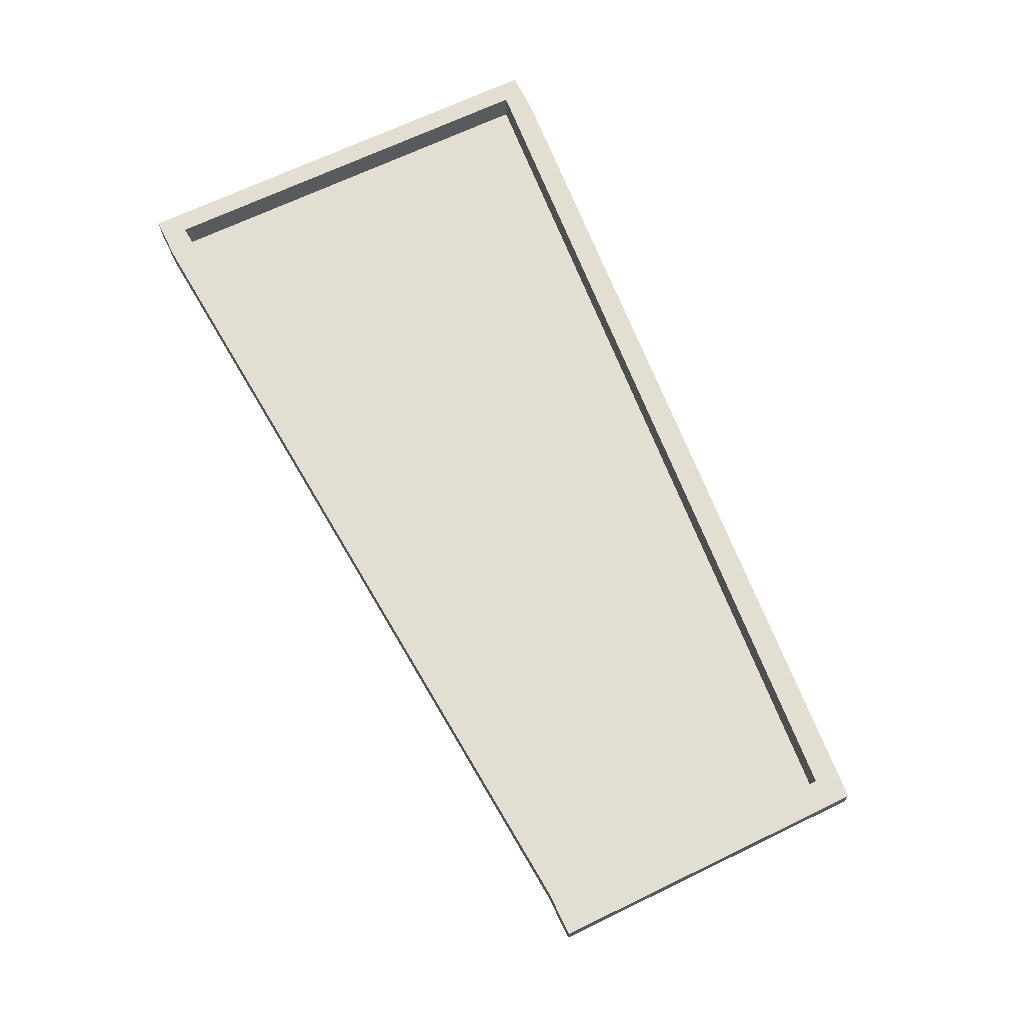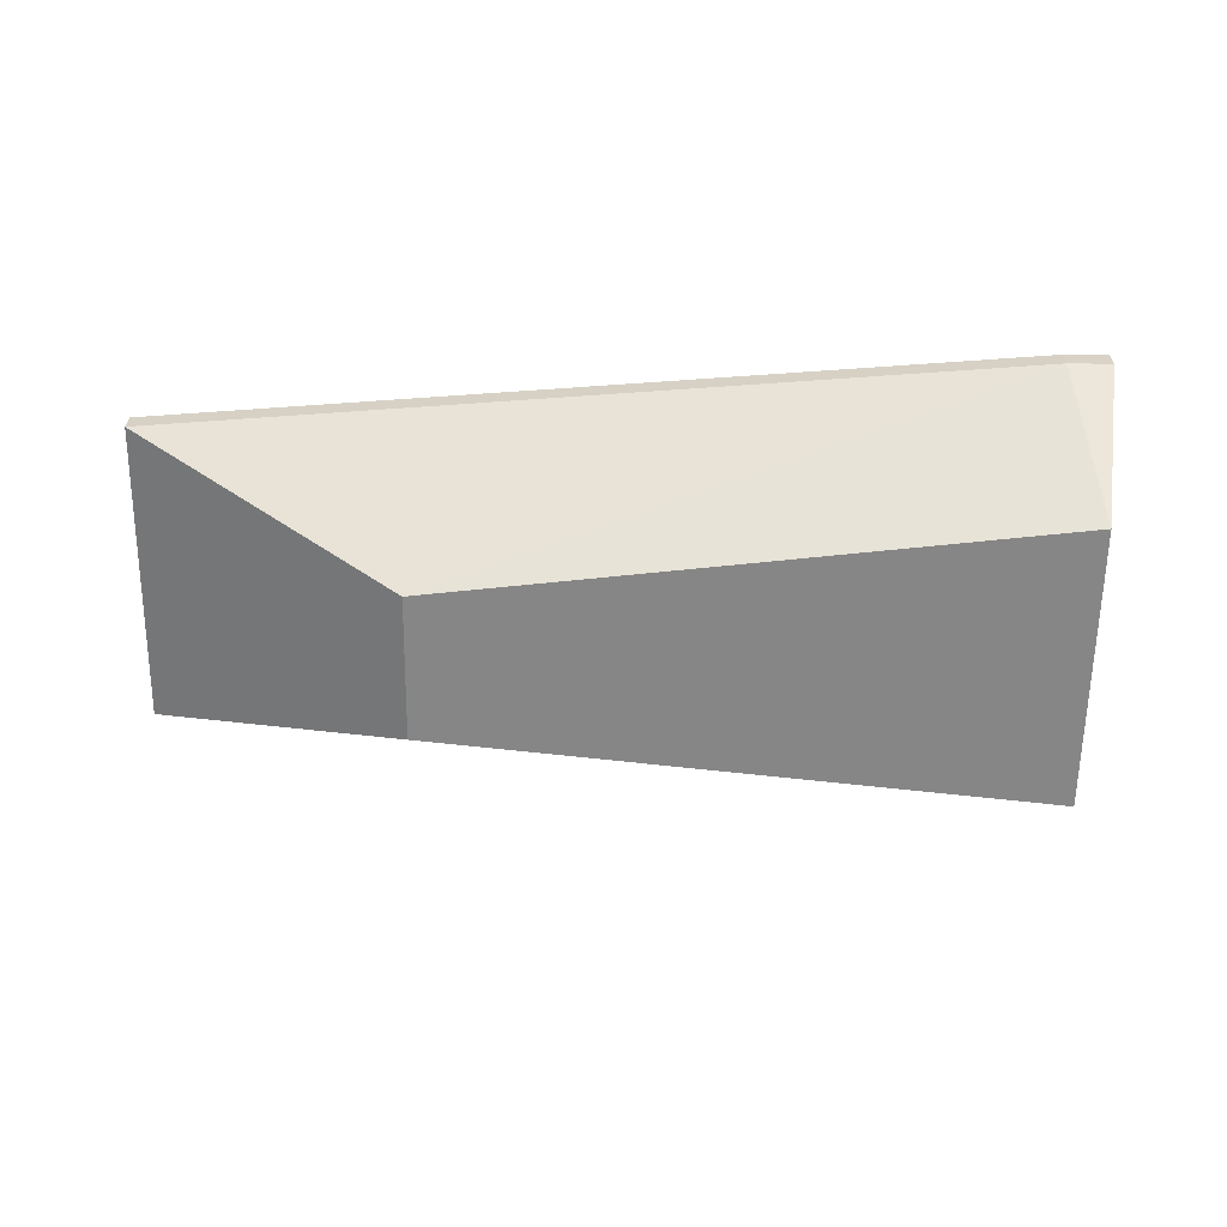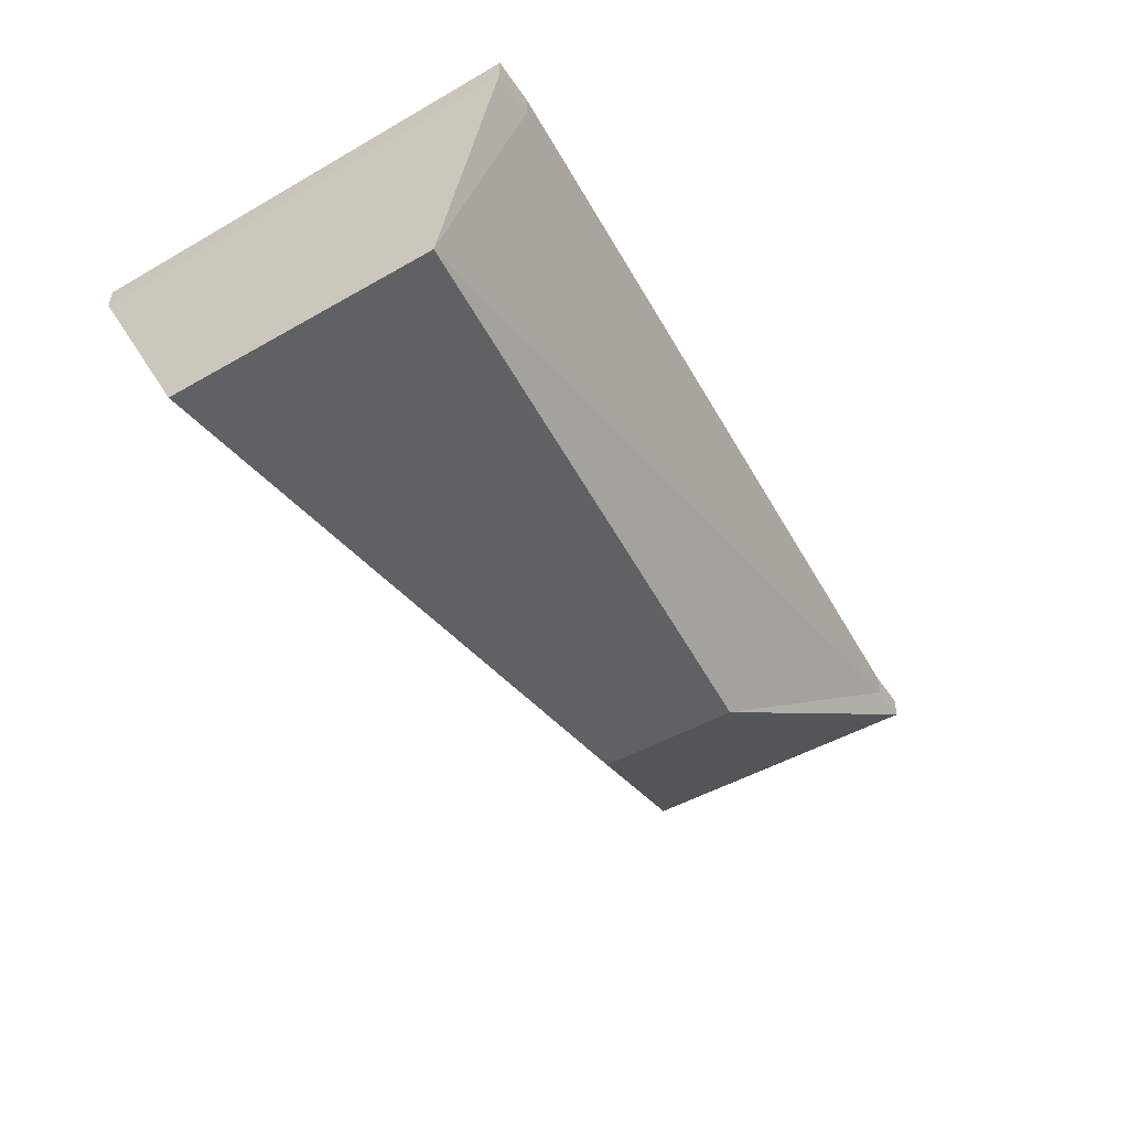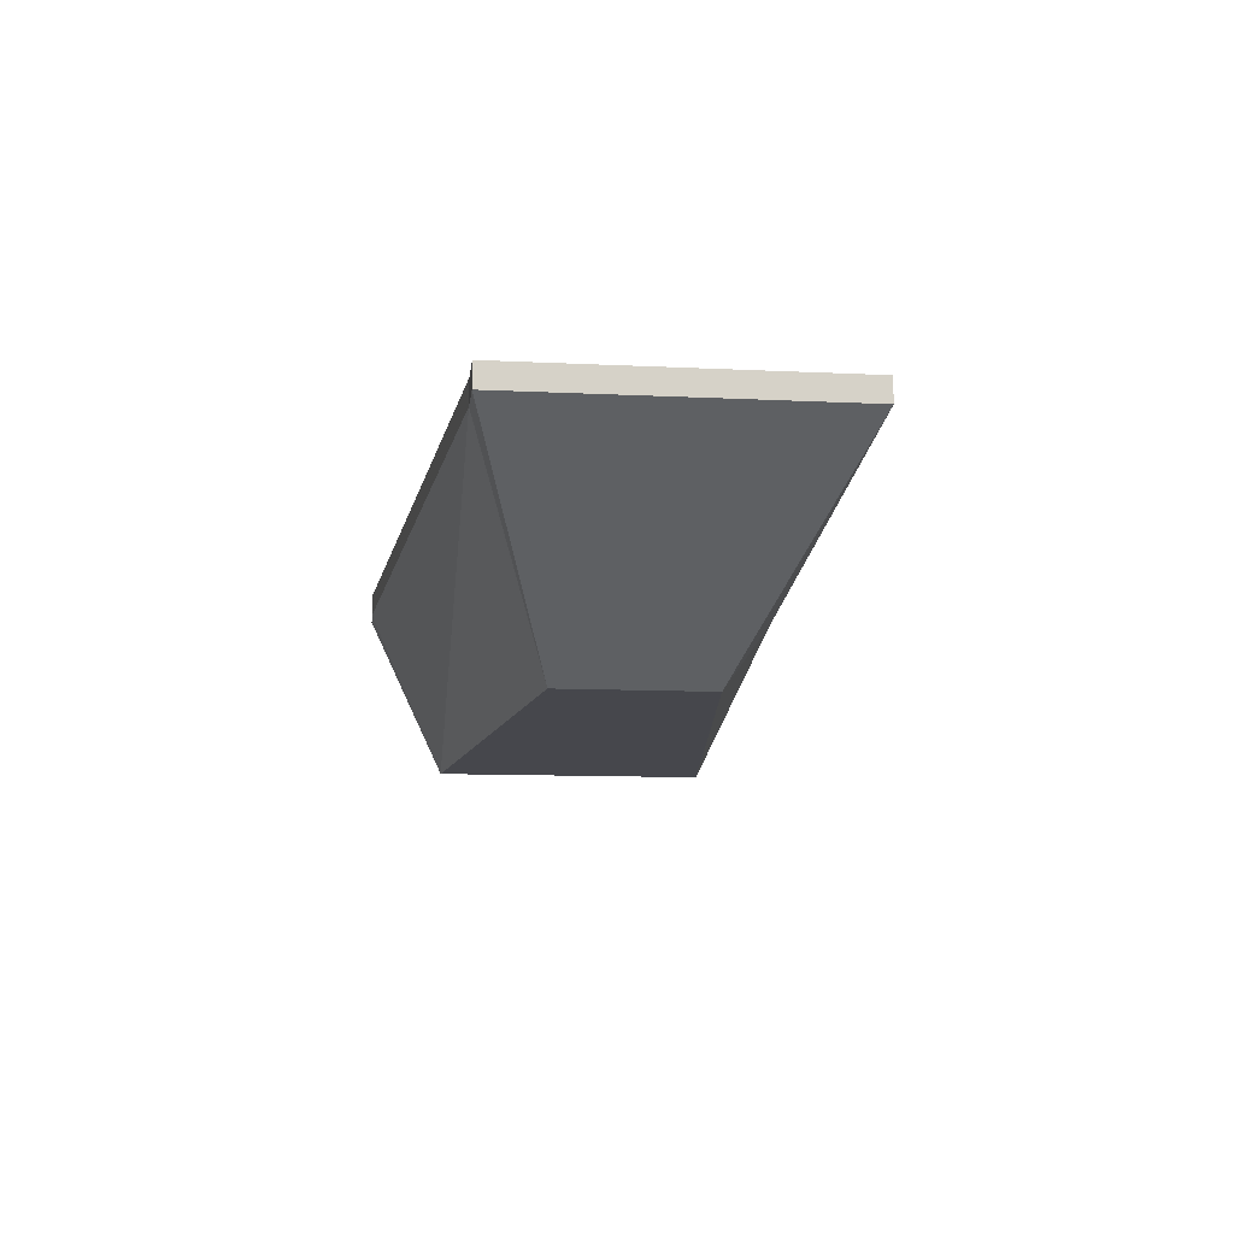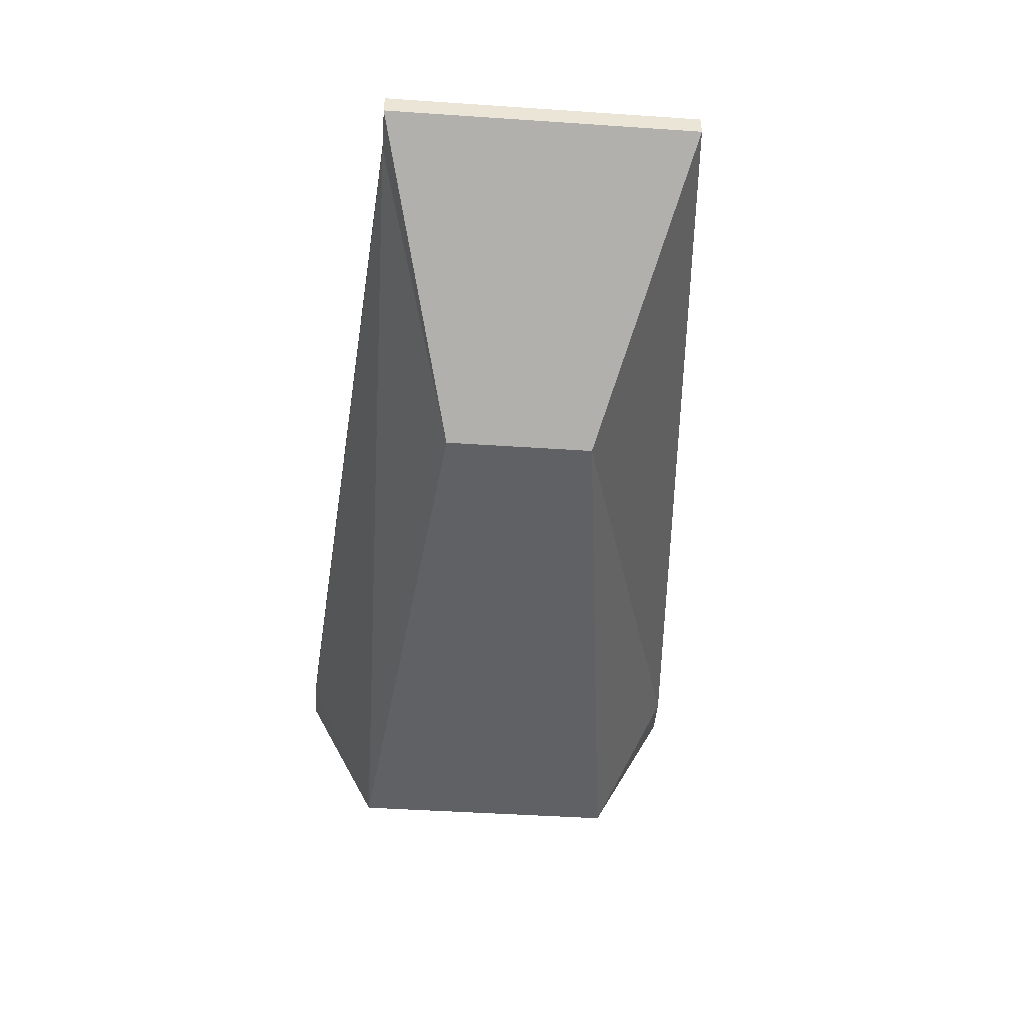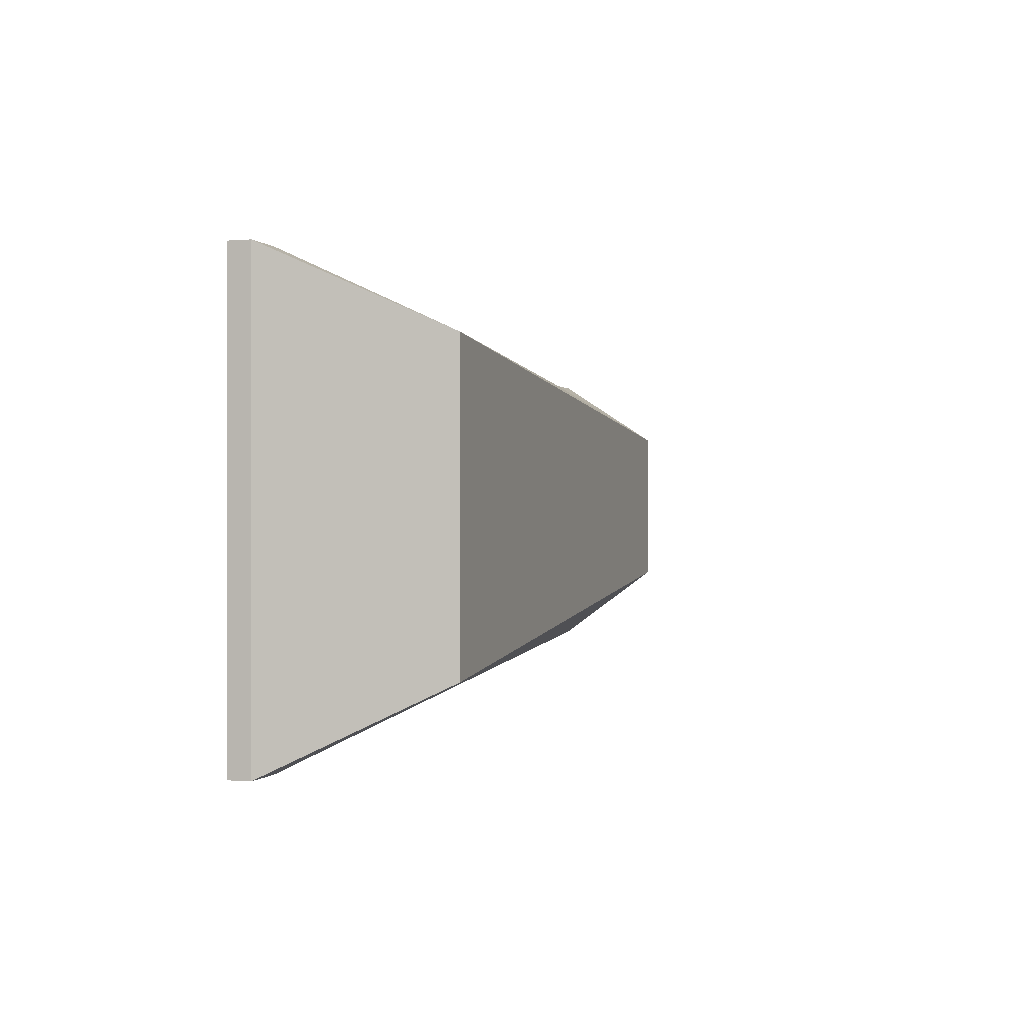
<metadata>
{"format":"obj","ext":"obj","renderer":"f3d","projection":"perspective","resolution":1024,"background":"white","views":[{"elev":67.8,"azim":64.2,"up":"+Y"},{"elev":-62.0,"azim":179.3,"up":"+Y"},{"elev":-48.1,"azim":-57.4,"up":"+Y"},{"elev":-10.9,"azim":83.2,"up":"+Y"},{"elev":-45.9,"azim":85.6,"up":"+Y"},{"elev":-0.2,"azim":-71.6,"up":"+Z"}]}
</metadata>
<code>
o Boat
g Cube
v 3.523 -1.853 -1.258
v -8.097 -1.853 -2.648
v 3.523 -1.853 1.519
v -8.097 -1.853 2.745
v -8.238 1.302 -3.837
v 8.116 1.302 -2.447
v 8.116 1.302 2.564
v -8.238 1.302 3.79
v -8.238 1.853 -3.837
v -8.238 1.853 3.79
v 8.116 1.853 -2.447
v 8.116 1.853 2.564
v -7.805 1.853 -4.242
v 8.629 1.853 -2.853
v 8.629 1.853 -2.076
v 8.629 1.853 2.235
v 8.629 1.853 3.016
v 7.81 1.853 3.016
v -7.805 1.853 4.242
v -8.629 1.853 -3.466
v -8.629 1.853 4.242
v -8.629 1.853 -4.242
v -8.629 1.432 4.242
v -8.629 1.432 -3.466
v -8.629 1.432 -4.242
v -7.805 1.432 -4.242
v 8.629 1.432 -2.853
v 8.629 1.432 -2.076
v 8.629 1.432 2.235
v 8.629 1.432 3.016
v 7.81 1.432 3.016
v -7.805 1.432 4.242
f 3 2 1
f 3 4 2
f 7 6 5
f 7 5 8
f 9 8 5
f 9 10 8
f 11 5 6
f 11 9 5
f 12 6 7
f 12 11 6
f 10 7 8
f 10 12 7
f 11 13 9
f 13 11 14
f 11 15 14
f 16 15 11
f 16 11 12
f 17 16 12
f 17 12 18
f 18 12 10
f 18 10 19
f 10 9 20
f 21 10 20
f 21 19 10
f 9 13 22
f 9 22 20
f 24 4 23
f 4 24 2
f 24 25 2
f 20 25 24
f 20 22 25
f 21 24 23
f 21 20 24
f 2 25 26
f 2 26 1
f 27 1 26
f 22 26 25
f 22 13 26
f 13 27 26
f 13 14 27
f 1 27 28
f 28 29 1
f 1 29 3
f 30 3 29
f 14 28 27
f 14 15 28
f 15 29 28
f 15 16 29
f 16 30 29
f 16 17 30
f 31 3 30
f 3 31 4
f 4 31 32
f 32 23 4
f 18 32 31
f 18 19 32
f 17 31 30
f 17 18 31
f 19 23 32
f 19 21 23

</code>
